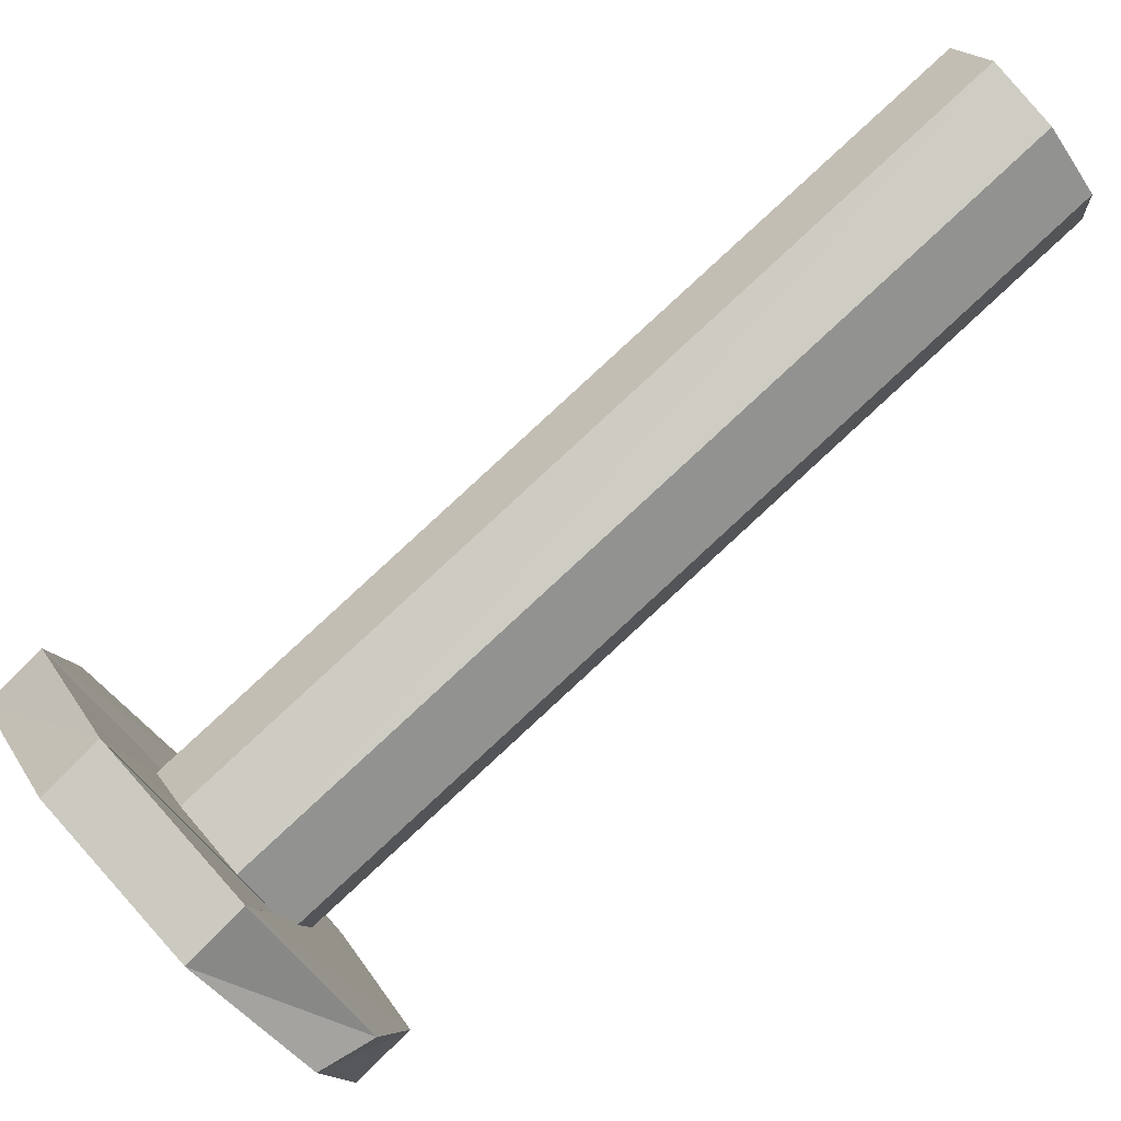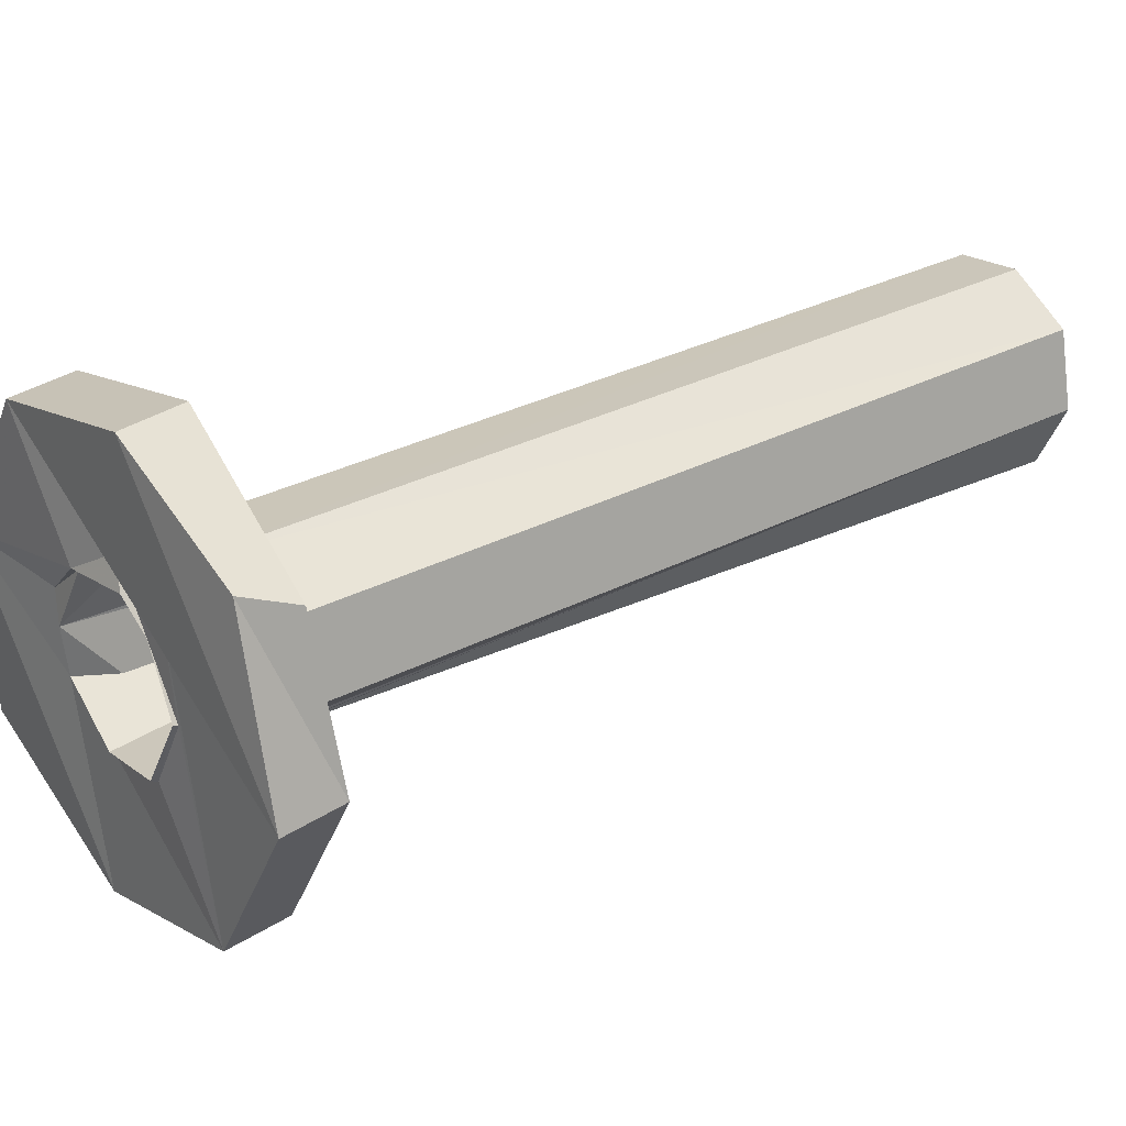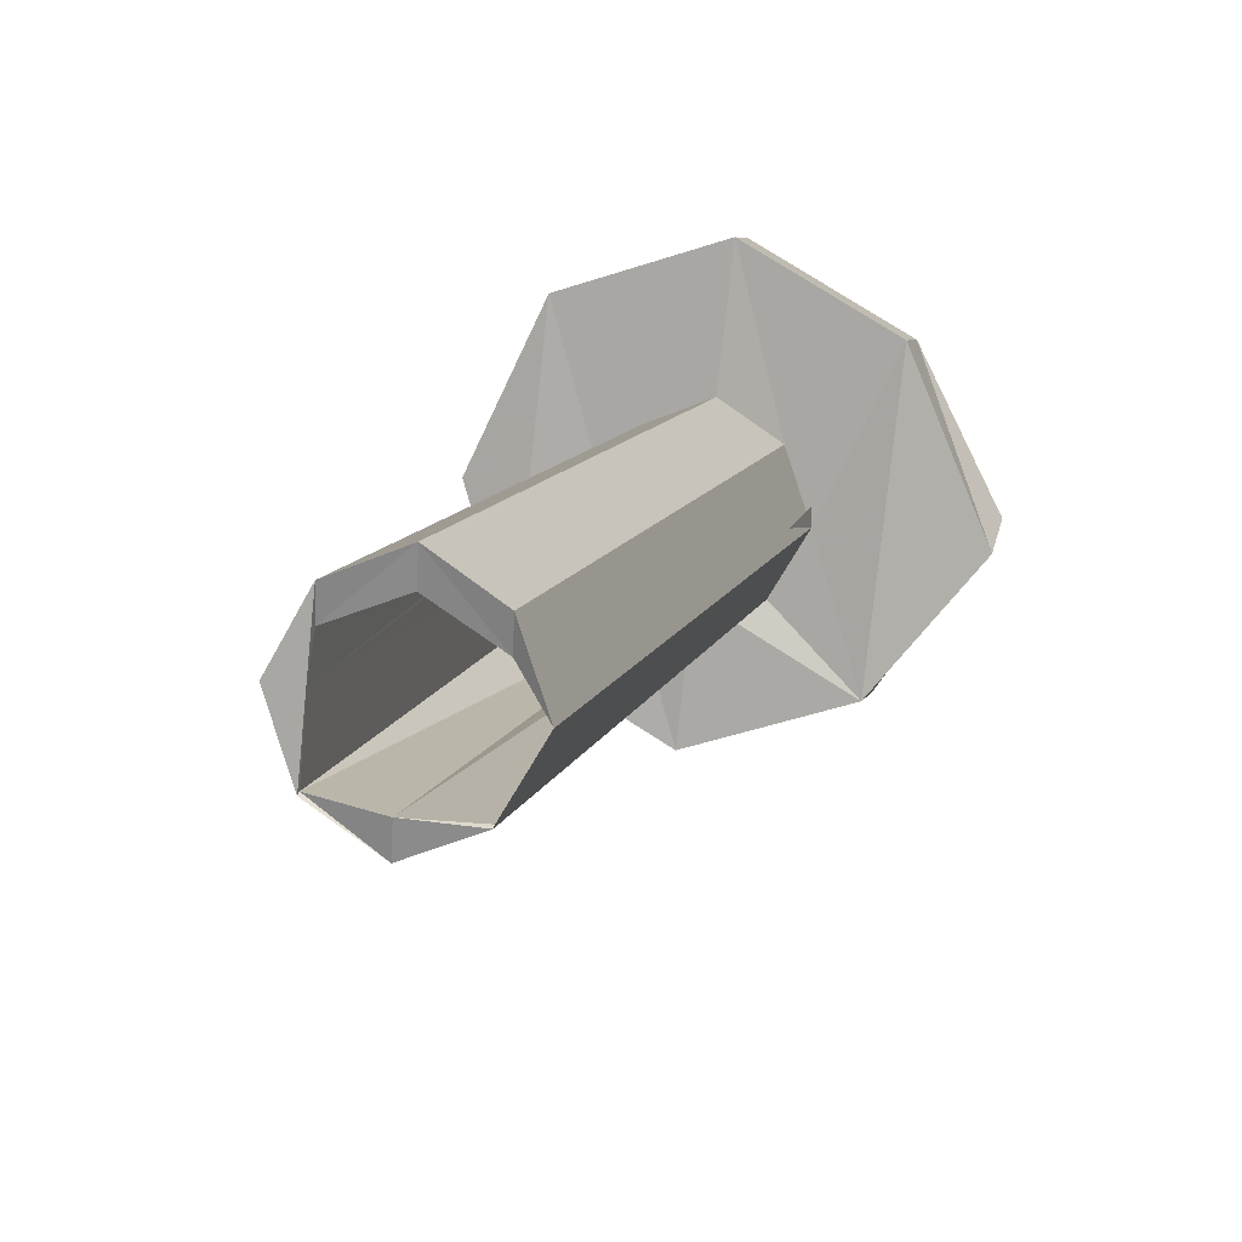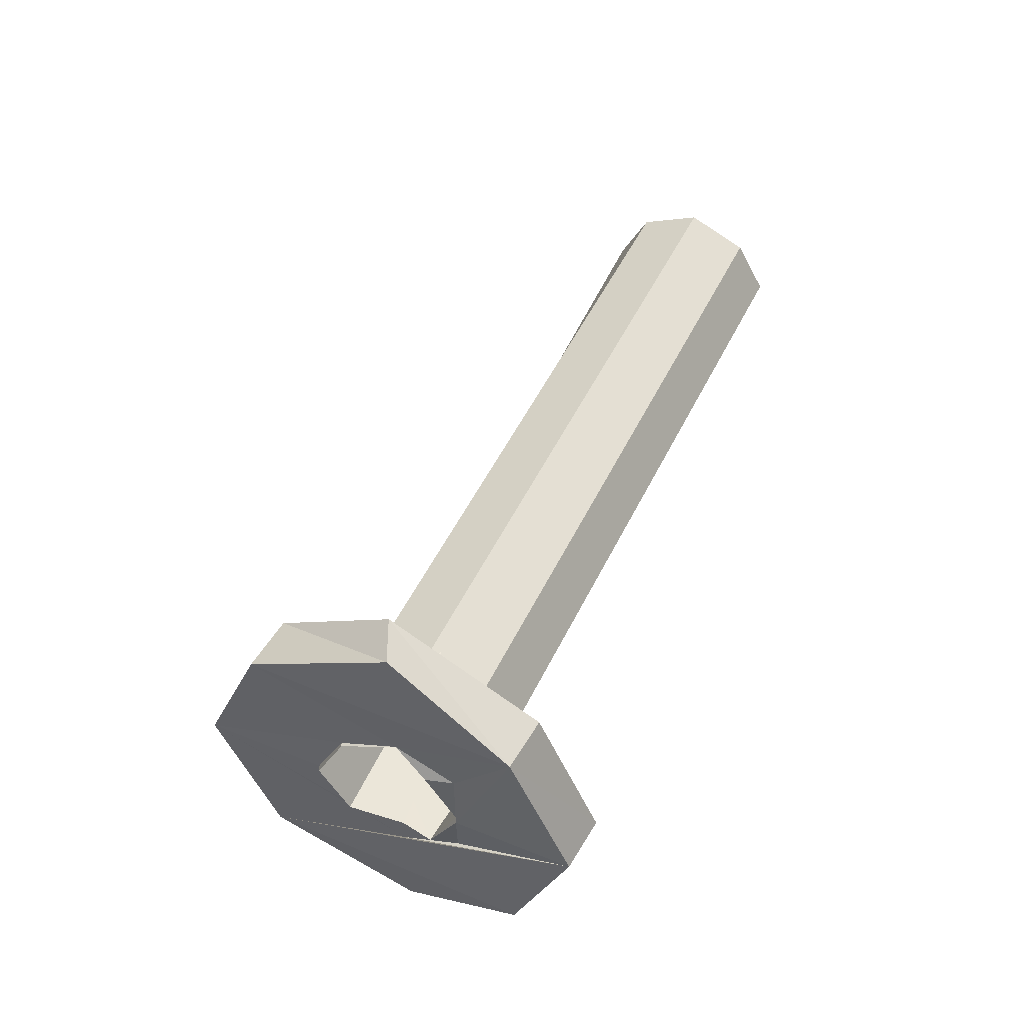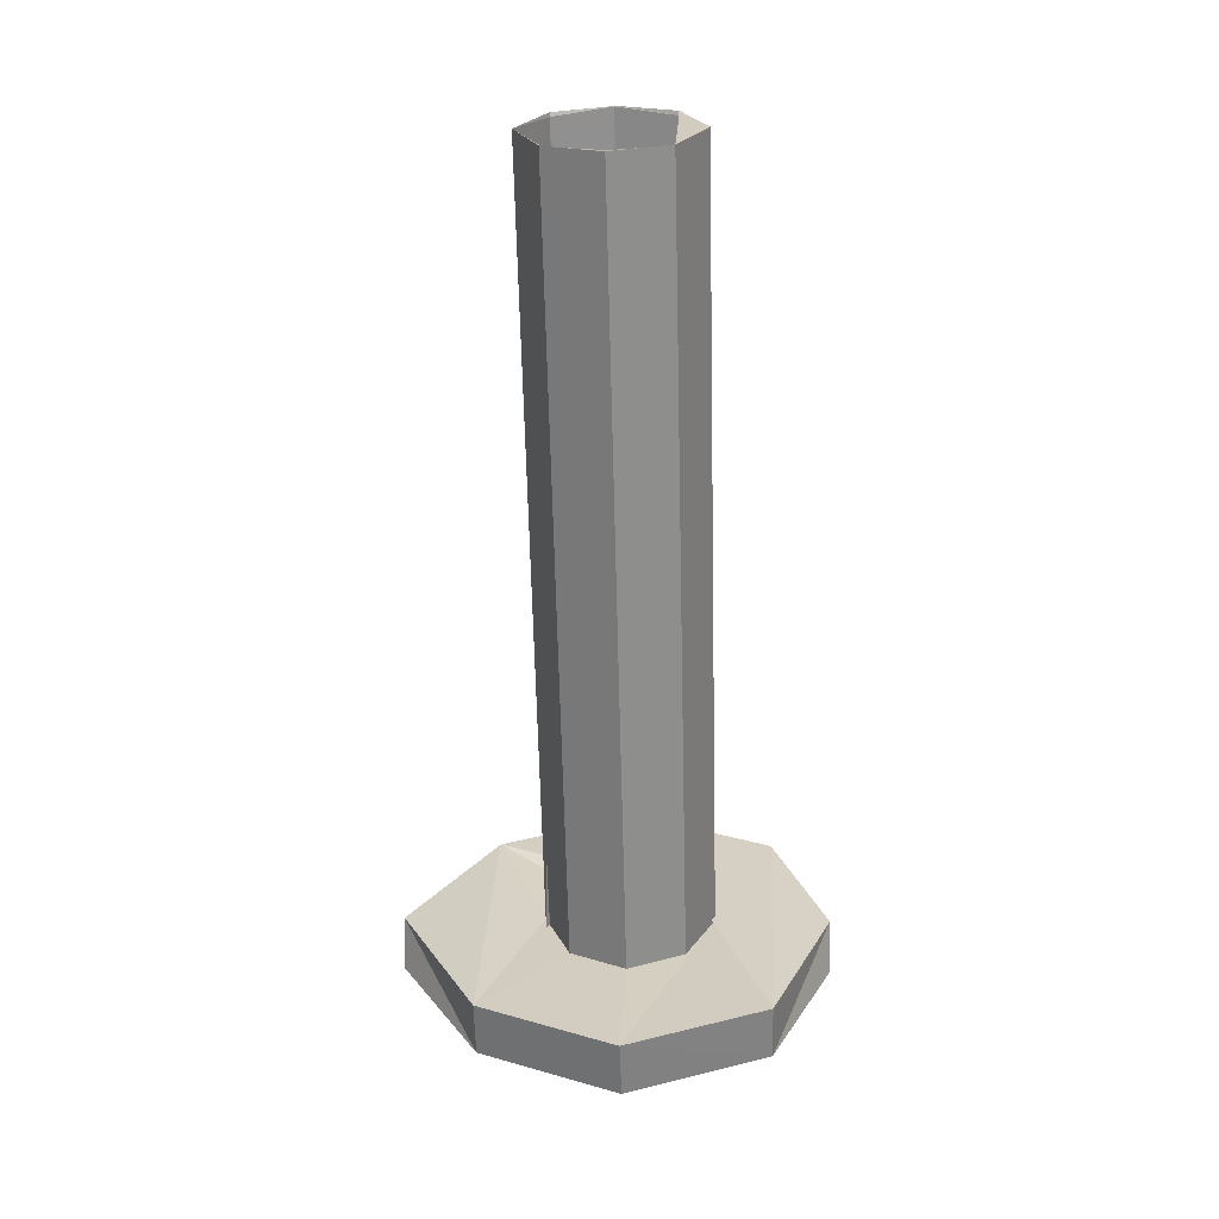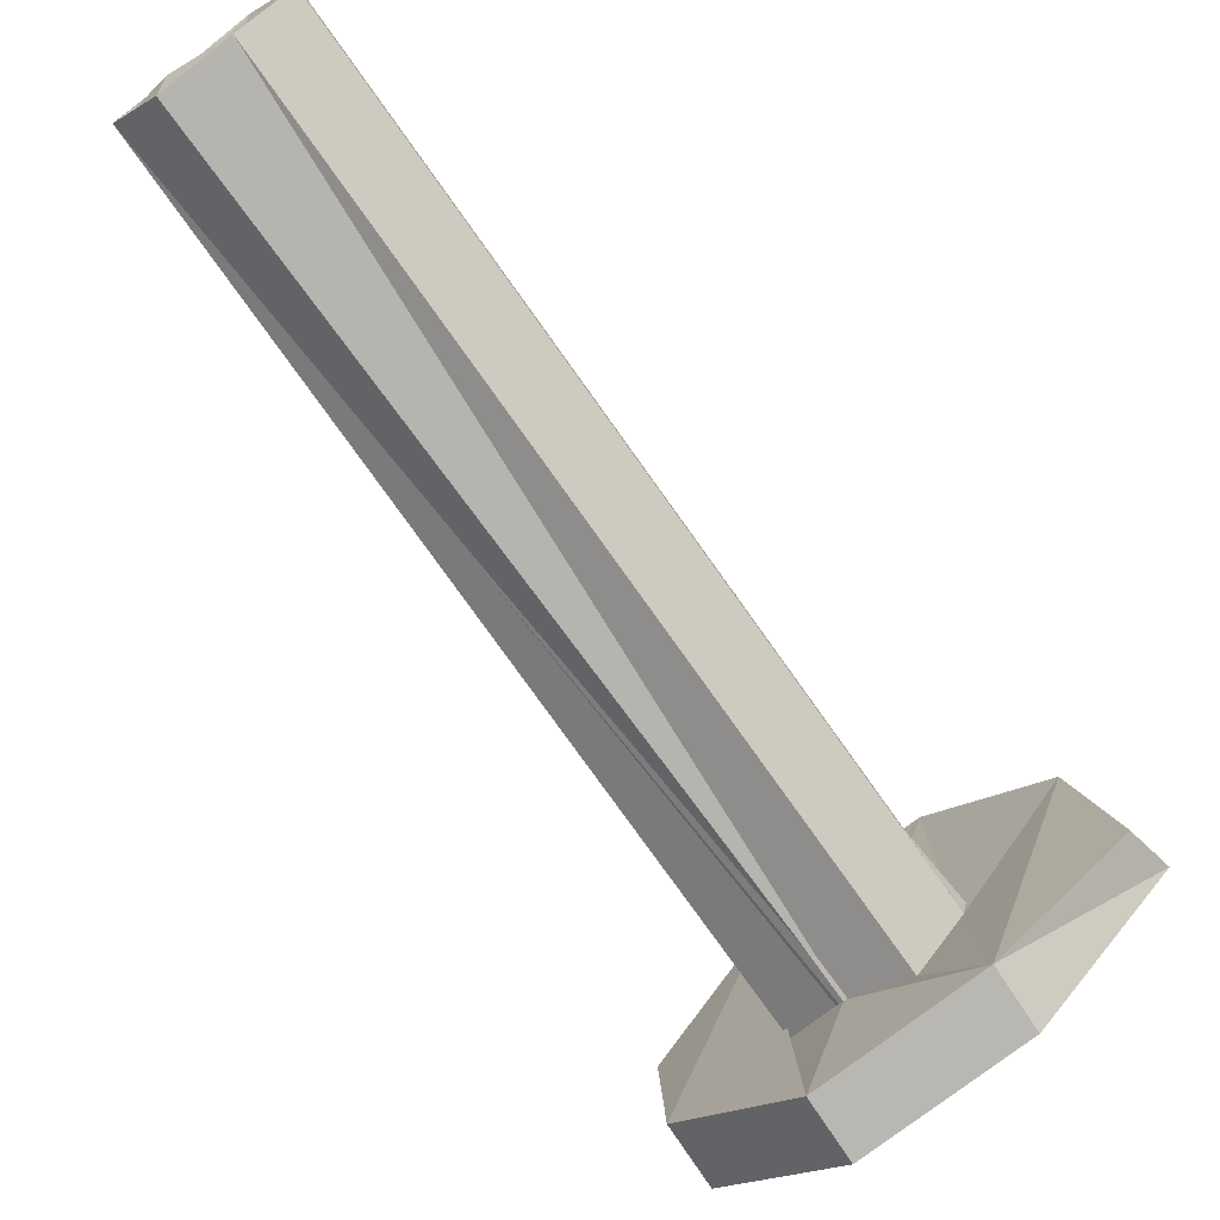
<metadata>
{"format":"obj","ext":"obj","renderer":"f3d","projection":"perspective","resolution":1024,"background":"white","views":[{"elev":47.4,"azim":-125.6,"up":"+Y"},{"elev":-14.1,"azim":-120.0,"up":"+Y"},{"elev":35.5,"azim":14.7,"up":"+Y"},{"elev":-40.3,"azim":90.9,"up":"+Z"},{"elev":1.1,"azim":-176.7,"up":"+Z"},{"elev":-45.0,"azim":39.7,"up":"+Y"}]}
</metadata>
<code>
o 13555
v 2233 1909 9.199
v 2233 1909 9.242
v 2233 1909 9.221
v 2233 1909 9.26
v 2233 1909 9.221
v 2233 1909 9.238
v 2233 1909 9.199
v 2233 1909 9.242
v 2233 1909 9.19
v 2233 1909 9.251
v 2233 1909 9.208
v 2233 1909 9.19
v 2233 1909 9.229
v 2233 1909 9.242
v 2233 1909 9.199
v 2233 1909 9.221
v 2233 1909 9.19
v 2233 1909 9.208
v 2233 1909 9.221
v 2233 1909 9.212
v 2233 1909 9.21
v 2233 1909 9.212
v 2233 1909 9.242
v 2233 1909 9.19
v 2233 1909 9.212
v 2233 1909 9.251
v 2233 1909 9.242
v 2233 1909 9.212
v 2233 1909 9.221
v 2233 1909 9.229
v 2233 1909 9.221
v 2233 1909 9.221
v 2233 1909 9.213
v 2233 1909 9.238
v 2233 1909 9.221
v 2233 1909 9.212
v 2233 1909 9.208
v 2233 1909 9.502
v 2233 1909 9.228
v 2233 1909 9.238
v 2233 1910 9.495
v 2233 1909 9.221
v 2233 1909 9.228
v 2233 1909 9.502
v 2233 1909 9.238
v 2233 1909 9.507
v 2233 1909 9.505
v 2233 1909 9.502
v 2233 1909 9.231
v 2233 1909 9.233
v 2233 1910 9.495
v 2233 1909 9.503
v 2233 1909 9.228
v 2233 1909 9.503
v 2233 1910 9.495
v 2233 1910 9.486
v 2233 1910 9.487
v 2233 1910 9.486
v 2233 1910 9.495
v 2233 1910 9.487
v 2233 1910 9.482
v 2233 1909 9.23
v 2233 1910 9.486
v 2233 1910 9.486
v 2233 1909 9.238
v 2233 1909 9.503
v 2233 1909 9.502
v 2233 1909 9.507
v 2233 1910 9.487
v 2233 1910 9.486
v 2233 1910 9.495
v 2233 1909 9.23
v 2233 1909 9.238
v 2233 1909 9.502
v 2233 1910 9.482
v 2233 1910 9.486
v 2233 1909 9.208
v 2233 1909 9.217
v 2233 1909 9.199
v 2233 1909 9.217
v 2233 1909 9.26
v 2233 1909 9.269
v 2233 1909 9.221
v 2233 1909 9.238
v 2233 1909 9.217
v 2233 1909 9.26
v 2233 1909 9.238
v 2233 1909 9.251
v 2233 1909 9.269
v 2233 1909 9.26
v 2233 1909 9.238
v 2233 1909 9.269
v 2233 1909 9.251
v 2233 1909 9.503
v 2233 1909 9.507
v 2233 1909 9.238
v 2233 1909 9.247
v 2233 1909 9.217
v 2233 1909 9.269
v 2233 1909 9.208
v 2233 1909 9.217
v 2233 1909 9.247
v 2233 1909 9.251
v 2233 1909 9.503
v 2233 1909 9.247
v 2233 1909 9.238
v 2233 1909 9.247
v 2233 1910 9.495
v 2233 1909 9.23
v 2233 1909 9.226
v 2233 1909 9.23
v 2233 1910 9.482
v 2233 1909 9.23
v 2233 1909 9.226
v 2233 1909 9.217
v 2233 1909 9.238
v 2233 1909 9.503
v 2233 1910 9.495
v 2233 1909 9.238
v 2233 1909 9.26
v 2233 1909 9.242
v 2233 1909 9.221
v 2233 1909 9.199
v 2233 1909 9.238
v 2233 1909 9.247
v 2233 1909 9.238
v 2233 1909 9.213
v 2233 1909 9.221
v 2233 1909 9.503
v 2233 1909 9.251
v 2233 1909 9.247
v 2233 1909 9.507
v 2233 1909 9.505
v 2233 1909 9.502
v 2233 1909 9.246
v 2233 1909 9.231
v 2233 1909 9.502
v 2233 1909 9.505
v 2233 1909 9.231
v 2233 1909 9.228
v 2233 1909 9.503
v 2233 1910 9.495
v 2233 1909 9.221
v 2233 1909 9.502
v 2233 1909 9.221
v 2233 1909 9.23
v 2233 1909 9.238
v 2233 1909 9.221
v 2233 1909 9.502
v 2233 1909 9.213
v 2233 1910 9.495
v 2233 1909 9.228
v 2233 1909 9.228
v 2233 1909 9.229
v 2233 1909 9.228
v 2233 1909 9.242
v 2233 1909 9.221
v 2233 1909 9.199
v 2233 1909 9.212
v 2233 1909 9.217
v 2233 1909 9.238
v 2233 1909 9.26
v 2233 1909 9.221
v 2233 1909 9.213
v 2233 1909 9.21
v 2233 1909 9.212
v 2233 1909 9.213
v 2233 1909 9.21
v 2233 1909 9.213
v 2233 1909 9.208
v 2233 1909 9.231
v 2233 1909 9.238
v 2233 1910 9.487
v 2233 1910 9.484
f 1 2 3
f 4 5 2
f 6 7 5
f 8 7 9
f 10 4 8
f 1 11 12
f 10 13 14
f 14 15 16
f 11 15 17
f 18 17 15
f 19 17 20
f 21 18 22
f 23 24 19
f 25 24 18
f 19 26 27
f 28 29 19
f 29 30 31
f 32 25 33
f 33 34 35
f 33 36 37
f 32 38 39
f 38 40 41
f 30 42 43
f 44 42 45
f 44 46 47
f 48 49 43
f 50 43 49
f 51 52 48
f 50 49 53
f 54 51 55
f 56 51 57
f 51 58 59
f 56 60 61
f 61 62 63
f 62 59 64
f 65 66 59
f 67 66 68
f 61 69 70
f 70 69 71
f 71 72 70
f 73 74 71
f 72 75 76
f 77 72 78
f 77 79 80
f 80 81 82
f 83 81 84
f 79 84 85
f 86 85 87
f 86 88 89
f 78 90 91
f 88 90 92
f 93 92 90
f 94 93 95
f 96 92 97
f 98 99 96
f 96 100 101
f 102 99 103
f 103 104 105
f 104 106 107
f 108 109 106
f 11 106 109
f 11 109 110
f 11 110 111
f 112 111 110
f 113 112 114
f 115 111 116
f 117 116 118
f 115 119 120
f 120 26 121
f 122 120 14
f 123 124 122
f 103 120 125
f 125 120 126
f 126 127 128
f 126 129 125
f 129 130 131
f 93 129 132
f 133 132 129
f 133 129 134
f 135 133 134
f 135 136 133
f 136 137 138
f 139 135 140
f 134 141 142
f 143 135 144
f 135 145 53
f 13 53 145
f 146 142 147
f 148 149 147
f 150 116 142
f 150 151 69
f 152 150 69
f 50 153 13
f 88 50 13
f 88 154 50
f 154 155 50
f 88 31 154
f 156 13 157
f 156 157 158
f 159 158 157
f 18 158 159
f 158 100 160
f 161 158 78
f 162 163 161
f 164 159 143
f 165 166 164
f 164 152 21
f 152 167 168
f 169 170 168
f 167 152 171
f 41 167 171
f 172 167 41
f 41 171 173
f 171 152 174
f 171 174 173
f 152 69 174
f 112 173 174
f 112 174 69

</code>
